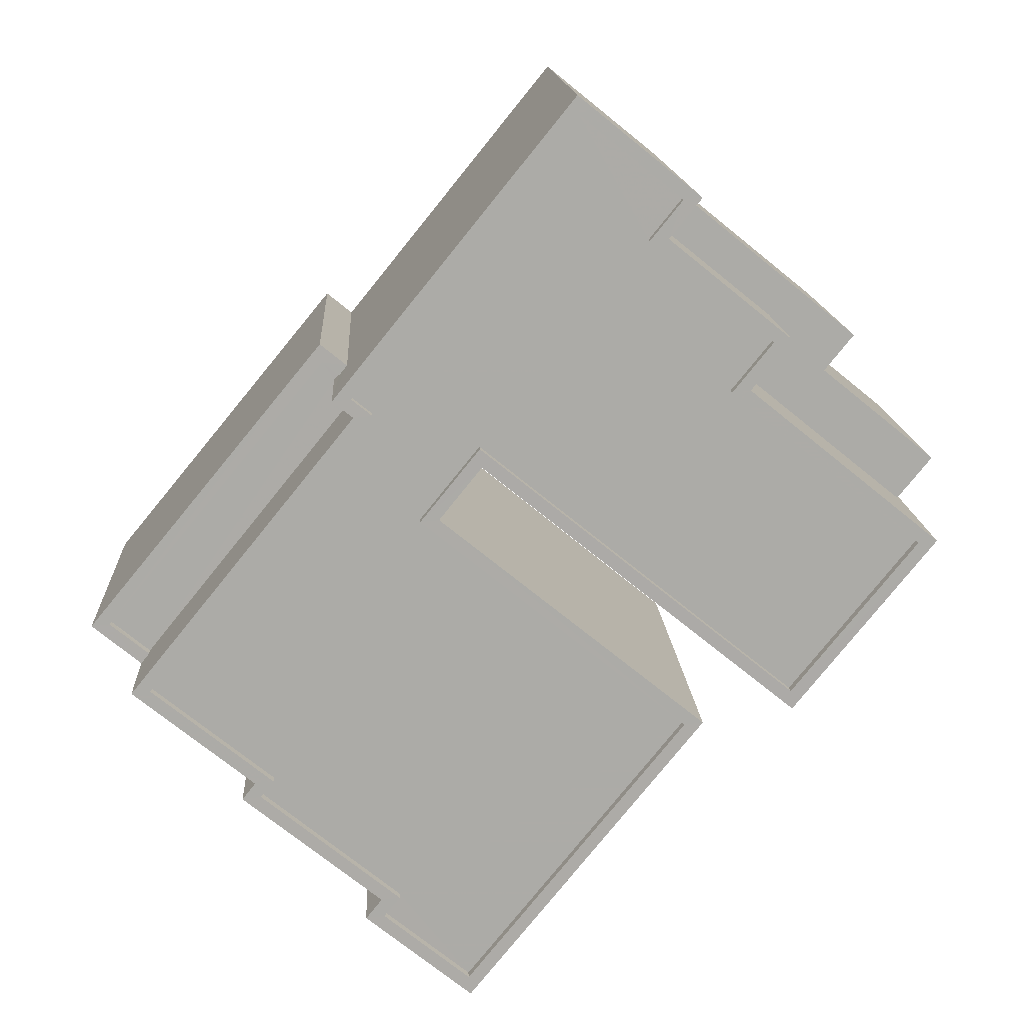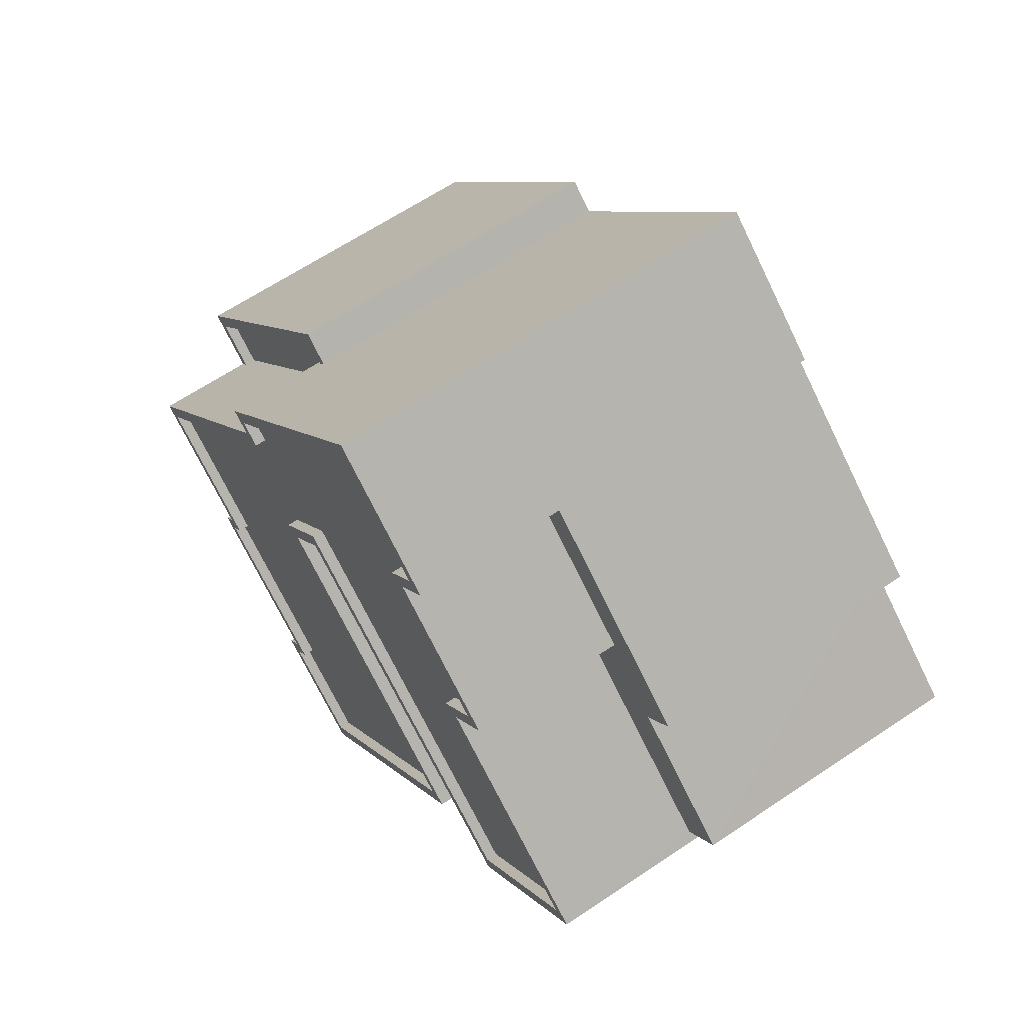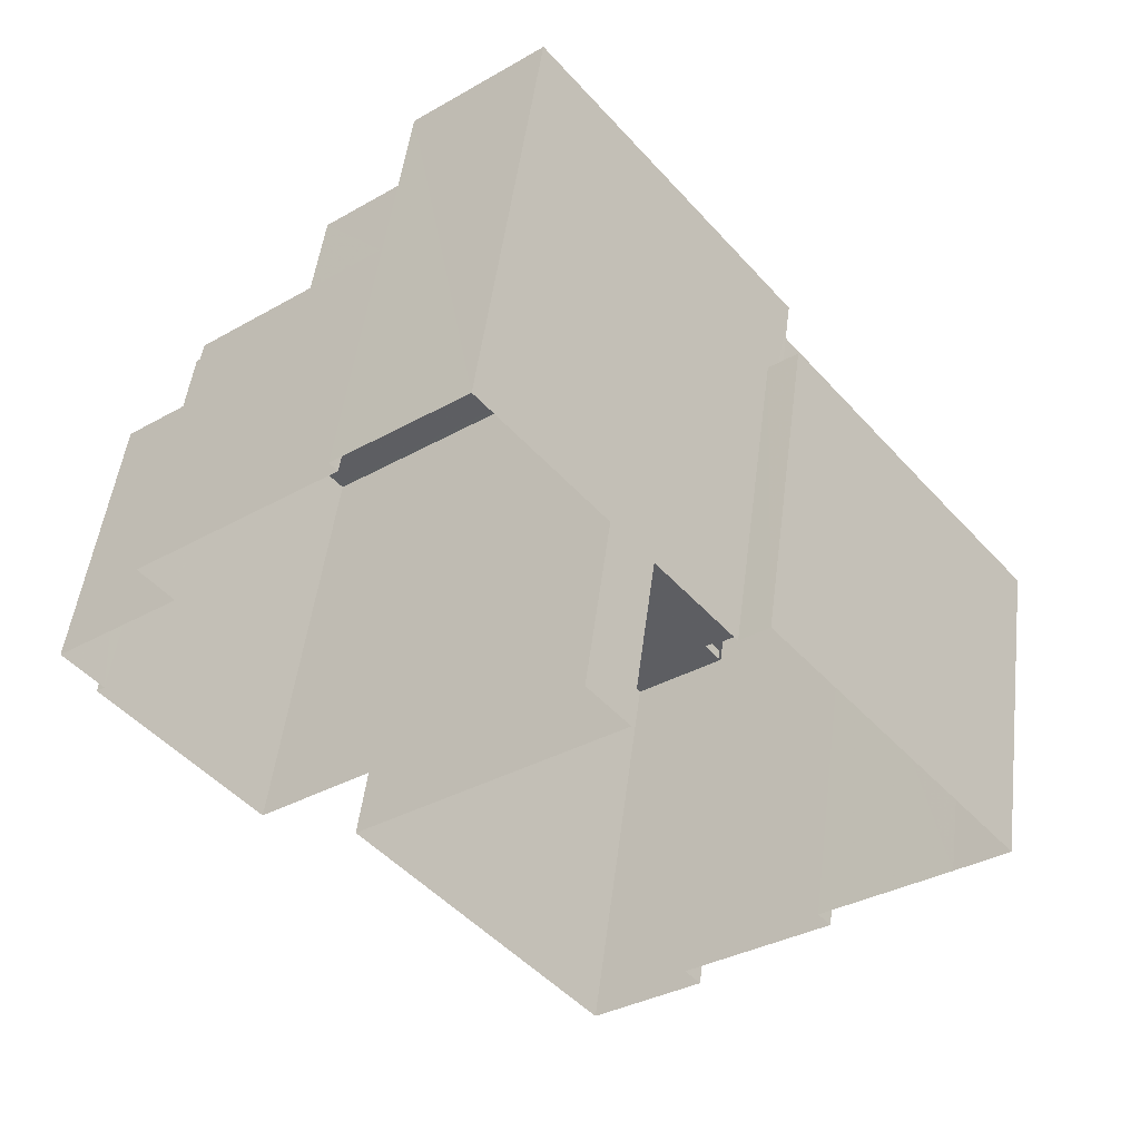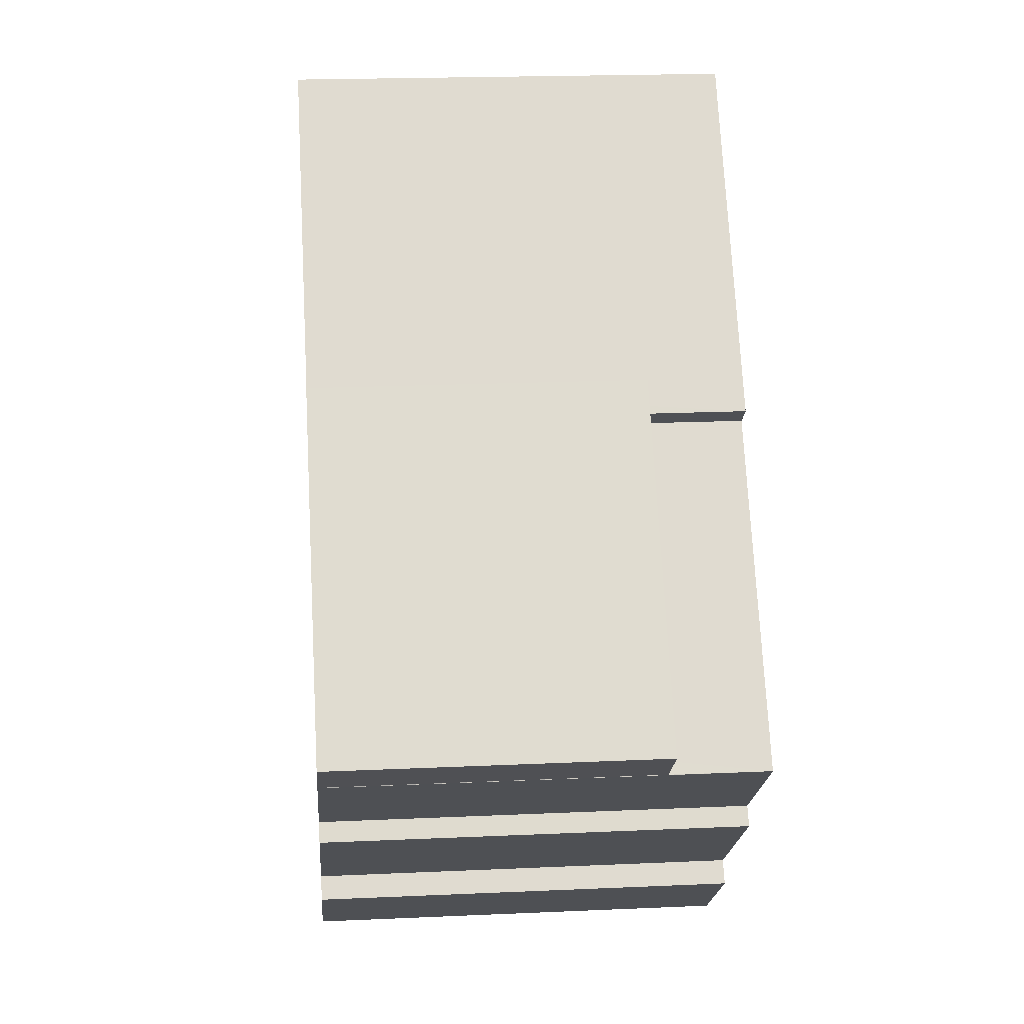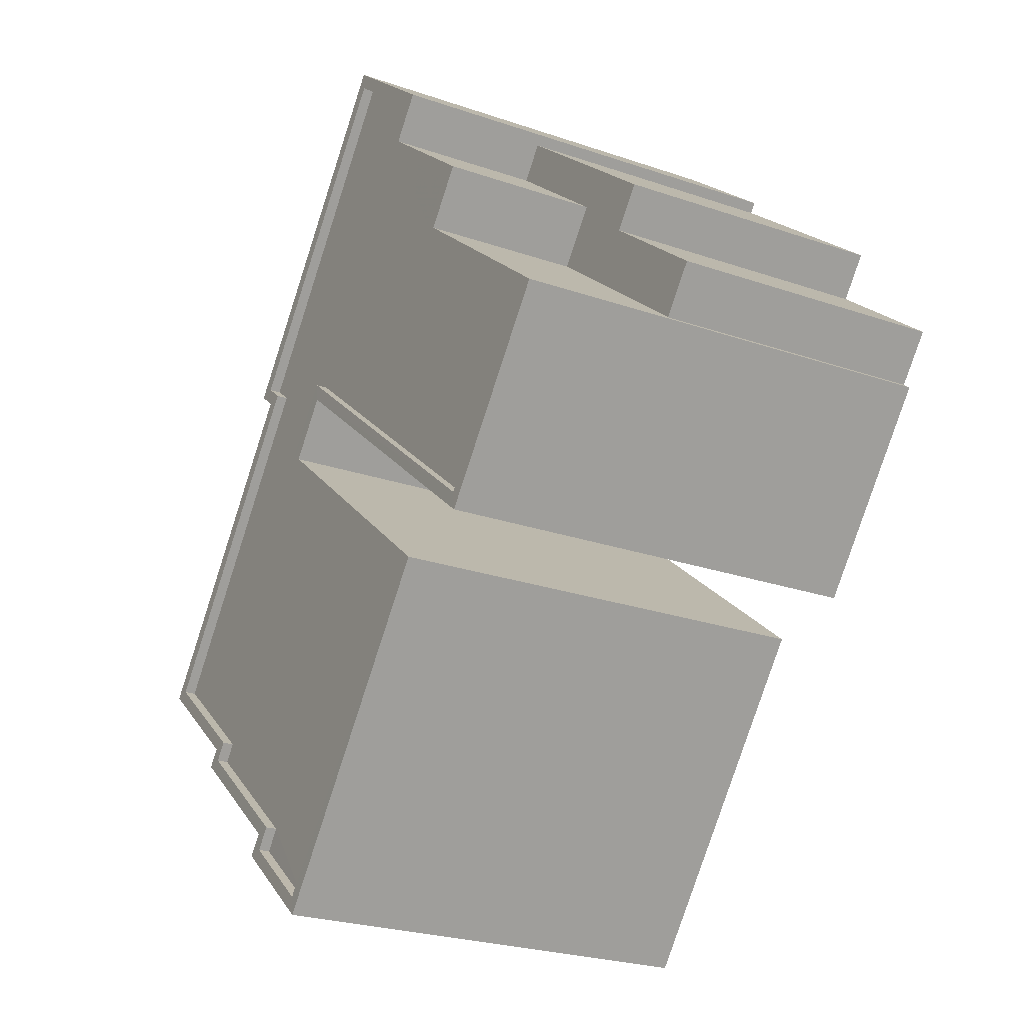
<metadata>
{"format":"obj","ext":"obj","renderer":"f3d","projection":"perspective","resolution":1024,"background":"white","views":[{"elev":14.0,"azim":-2.9,"up":"+Y"},{"elev":63.5,"azim":55.8,"up":"+Y"},{"elev":49.6,"azim":-172.8,"up":"+Y"},{"elev":19.9,"azim":-94.8,"up":"+Y"},{"elev":-24.6,"azim":60.5,"up":"+Y"}]}
</metadata>
<code>
v -9221 -3.659e+04 16.2
v -9227 -3.659e+04 16.2
v -9229 -3.659e+04 16.2
v -9216 -3.658e+04 16.2
v -9216 -3.658e+04 16.2
v -9219 -3.659e+04 16.2
v -9229 -3.659e+04 16.2
v -9218 -3.658e+04 16.2
v -9226 -3.658e+04 16.2
v -9227 -3.658e+04 16.21
v -9229 -3.658e+04 16.21
v -9215 -3.658e+04 16.2
v -9235 -3.658e+04 16.21
v -9230 -3.658e+04 16.21
v -9222 -3.657e+04 16.2
v -9217 -3.658e+04 16.2
v -9231 -3.659e+04 16.21
v -9232 -3.659e+04 16.21
v -9224 -3.657e+04 16.21
v -9221 -3.657e+04 16.2
v -9234 -3.659e+04 16.21
v -9234 -3.659e+04 16.21
v -9216 -3.658e+04 22.52
v -9215 -3.658e+04 22.52
v -9218 -3.658e+04 22.52
v -9220 -3.658e+04 22.52
v -9217 -3.658e+04 22.52
v -9219 -3.658e+04 22.52
v -9222 -3.657e+04 22.52
v -9222 -3.658e+04 22.53
v -9227 -3.659e+04 26.04
v -9221 -3.659e+04 26.04
v -9222 -3.659e+04 26.04
v -9227 -3.659e+04 26.04
v -9229 -3.659e+04 26.05
v -9231 -3.659e+04 26.05
v -9231 -3.659e+04 26.05
v -9231 -3.659e+04 26.05
v -9232 -3.659e+04 26.05
v -9229 -3.659e+04 26.04
v -9229 -3.659e+04 26.05
v -9228 -3.659e+04 26.04
v -9219 -3.659e+04 25.79
v -9216 -3.658e+04 25.79
v -9221 -3.658e+04 25.79
v -9222 -3.659e+04 25.79
v -9228 -3.659e+04 25.79
v -9227 -3.659e+04 25.79
v -9229 -3.659e+04 25.79
v -9226 -3.658e+04 25.8
v -9222 -3.657e+04 25.8
v -9224 -3.657e+04 25.8
v -9223 -3.658e+04 25.8
v -9229 -3.658e+04 25.8
v -9228 -3.658e+04 25.8
v -9229 -3.658e+04 25.8
v -9220 -3.658e+04 25.79
v -9231 -3.659e+04 25.8
v -9231 -3.659e+04 25.8
v -9234 -3.659e+04 25.8
v -9221 -3.657e+04 26.04
v -9224 -3.657e+04 26.05
v -9222 -3.657e+04 26.05
v -9230 -3.658e+04 26.05
v -9229 -3.658e+04 26.05
v -9222 -3.658e+04 26.05
v -9219 -3.658e+04 26.04
v -9220 -3.658e+04 26.04
v -9234 -3.659e+04 26.05
v -9234 -3.659e+04 26.05
v -9229 -3.658e+04 26.05
v -9223 -3.658e+04 26.05
v -9229 -3.658e+04 26.05
v -9224 -3.657e+04 26.05
v -9220 -3.658e+04 26.04
v -9216 -3.658e+04 26.04
v -9216 -3.658e+04 26.04
v -9219 -3.659e+04 26.04
v -9219 -3.659e+04 26.04
v -9221 -3.658e+04 26.04
v -9228 -3.658e+04 26.05
v -9226 -3.658e+04 26.05
v -9226 -3.658e+04 26.05
v -9227 -3.658e+04 26.05
v -9234 -3.659e+04 23.52
v -9230 -3.658e+04 23.51
v -9235 -3.658e+04 23.52
v -9230 -3.658e+04 23.51
v -9229 -3.658e+04 23.51
v -9229 -3.658e+04 23.51
v -9229 -3.658e+04 23.76
v -9229 -3.658e+04 23.76
v -9230 -3.658e+04 23.76
v -9234 -3.659e+04 23.77
v -9235 -3.658e+04 23.77
v -9234 -3.659e+04 23.77
v -9230 -3.658e+04 23.76
v -9235 -3.658e+04 23.77
f 1 2 3
f 4 5 6
f 2 7 3
f 8 6 9
f 10 1 3
f 10 11 9
f 8 12 4
f 13 14 11
f 15 16 8
f 17 3 18
f 19 20 15
f 19 9 11
f 13 11 21
f 21 17 22
f 8 4 6
f 15 8 9
f 17 10 3
f 21 11 10
f 19 15 9
f 21 10 17
f 23 24 25
f 23 25 26
f 25 27 28
f 28 27 29
f 28 29 30
f 26 25 28
f 31 32 33
f 32 31 34
f 34 31 35
f 36 37 38
f 39 37 36
f 35 40 41
f 37 39 41
f 37 41 42
f 41 40 42
f 31 40 35
f 43 44 45
f 46 47 48
f 48 47 49
f 43 45 50
f 51 52 53
f 50 54 55
f 55 47 46
f 53 52 56
f 45 57 53
f 58 59 47
f 58 55 60
f 53 56 54
f 54 60 55
f 45 53 50
f 50 53 54
f 55 58 47
f 61 62 63
f 62 64 65
f 61 63 66
f 67 66 68
f 36 38 69
f 36 69 70
f 69 71 70
f 65 64 71
f 68 66 72
f 69 73 71
f 65 71 73
f 74 62 65
f 62 74 63
f 66 63 72
f 67 68 75
f 76 77 75
f 78 77 79
f 68 80 75
f 81 82 83
f 79 83 82
f 84 81 33
f 78 79 82
f 32 84 33
f 80 76 75
f 79 77 76
f 82 81 84
f 85 86 87
f 87 86 88
f 85 89 86
f 88 86 90
f 91 92 93
f 94 95 96
f 92 97 93
f 96 95 98
f 95 97 98
f 93 97 95
f 4 12 24
f 23 4 24
f 15 29 27
f 16 15 27
f 27 8 16
f 27 25 8
f 24 12 8
f 25 24 8
f 66 29 61
f 61 29 20
f 66 30 29
f 20 29 15
f 94 71 89
f 71 94 70
f 70 96 22
f 89 85 94
f 22 96 21
f 94 96 70
f 34 7 2
f 34 35 7
f 41 3 7
f 35 41 7
f 41 18 3
f 41 39 18
f 36 17 18
f 39 36 18
f 36 70 22
f 17 36 22
f 90 86 91
f 11 92 19
f 86 64 91
f 19 92 62
f 92 64 62
f 91 64 92
f 61 20 19
f 62 61 19
f 26 75 23
f 4 23 5
f 5 23 77
f 23 75 77
f 77 78 6
f 5 77 6
f 78 9 6
f 78 82 9
f 82 10 9
f 82 84 10
f 32 1 10
f 84 32 10
f 32 2 1
f 32 34 2
f 86 89 71
f 64 86 71
f 30 66 67
f 28 30 67
f 26 67 75
f 26 28 67
f 33 46 48
f 31 33 48
f 31 48 49
f 40 31 49
f 42 49 47
f 42 40 49
f 42 47 59
f 37 42 59
f 38 59 58
f 38 37 59
f 38 58 60
f 69 38 60
f 73 60 54
f 73 69 60
f 73 54 56
f 65 73 56
f 74 56 52
f 74 65 56
f 63 52 51
f 63 74 52
f 63 51 53
f 72 63 53
f 68 53 57
f 68 72 53
f 68 57 45
f 80 68 45
f 76 45 44
f 76 80 45
f 76 44 43
f 79 76 43
f 79 43 50
f 83 79 50
f 83 50 55
f 81 83 55
f 33 55 46
f 33 81 55
f 91 93 88
f 90 91 88
f 87 95 94
f 85 87 94
f 93 87 88
f 93 95 87
f 96 13 21
f 96 98 13
f 97 14 13
f 98 97 13
f 92 14 97
f 92 11 14

</code>
